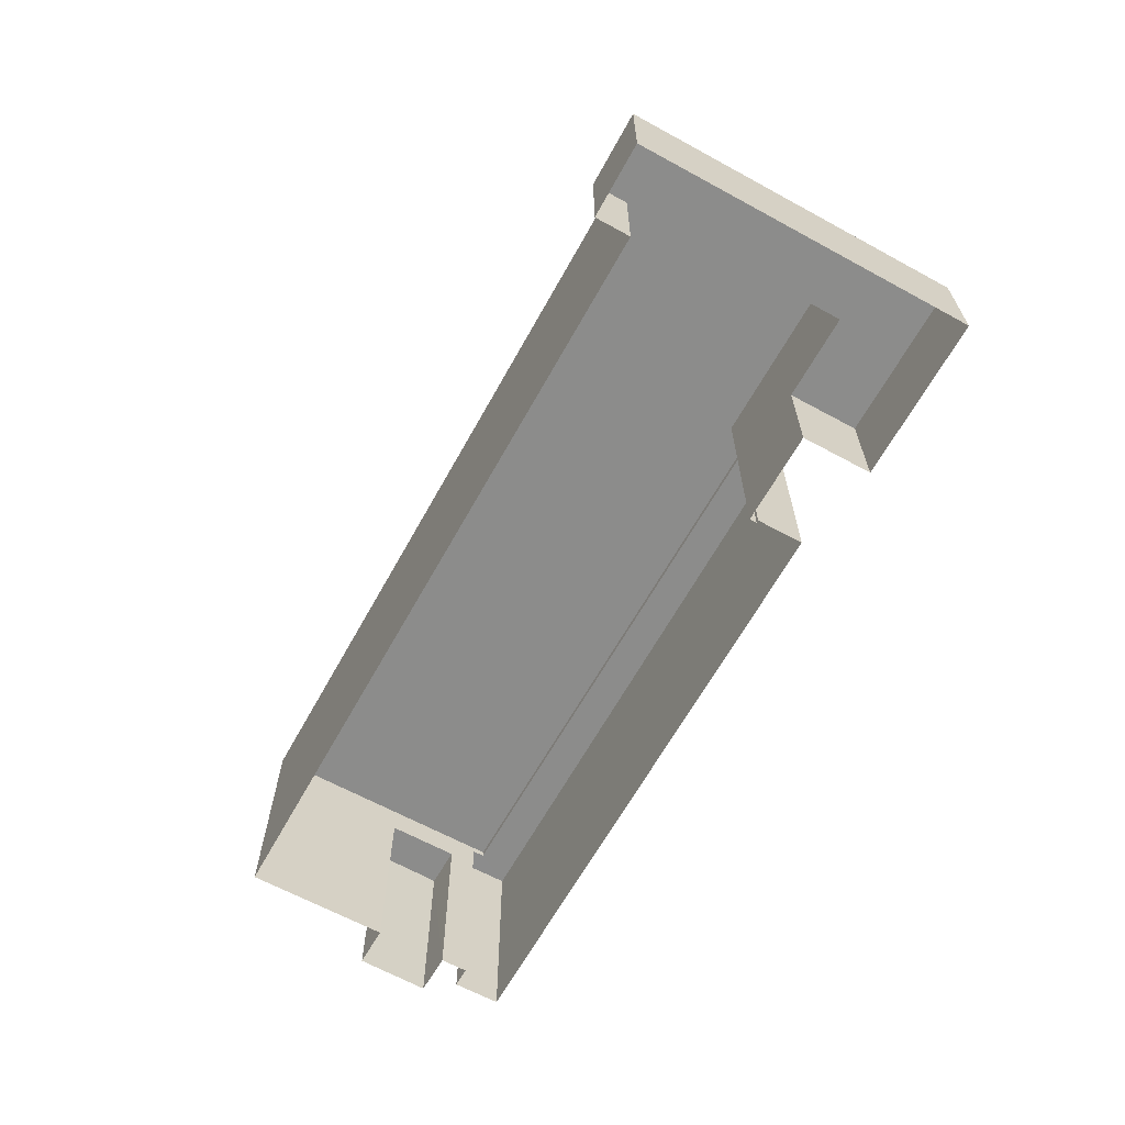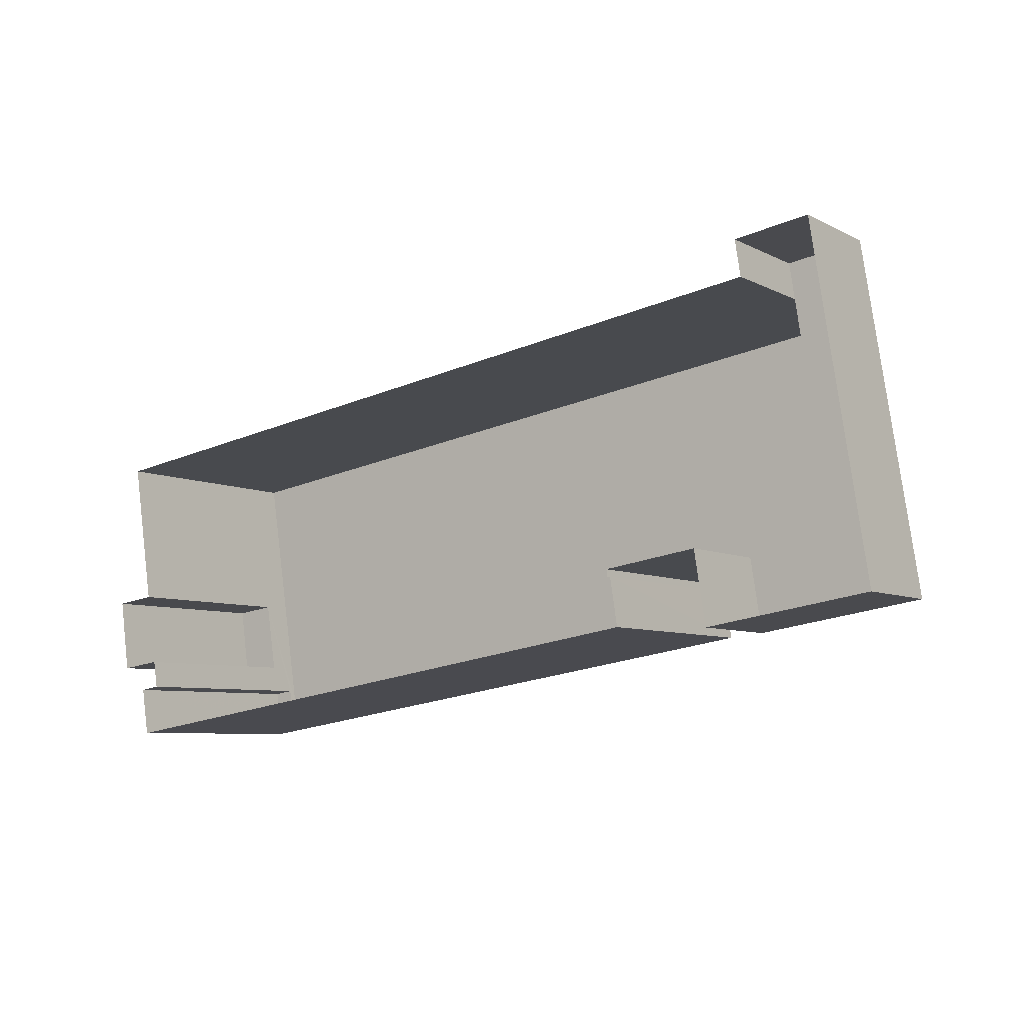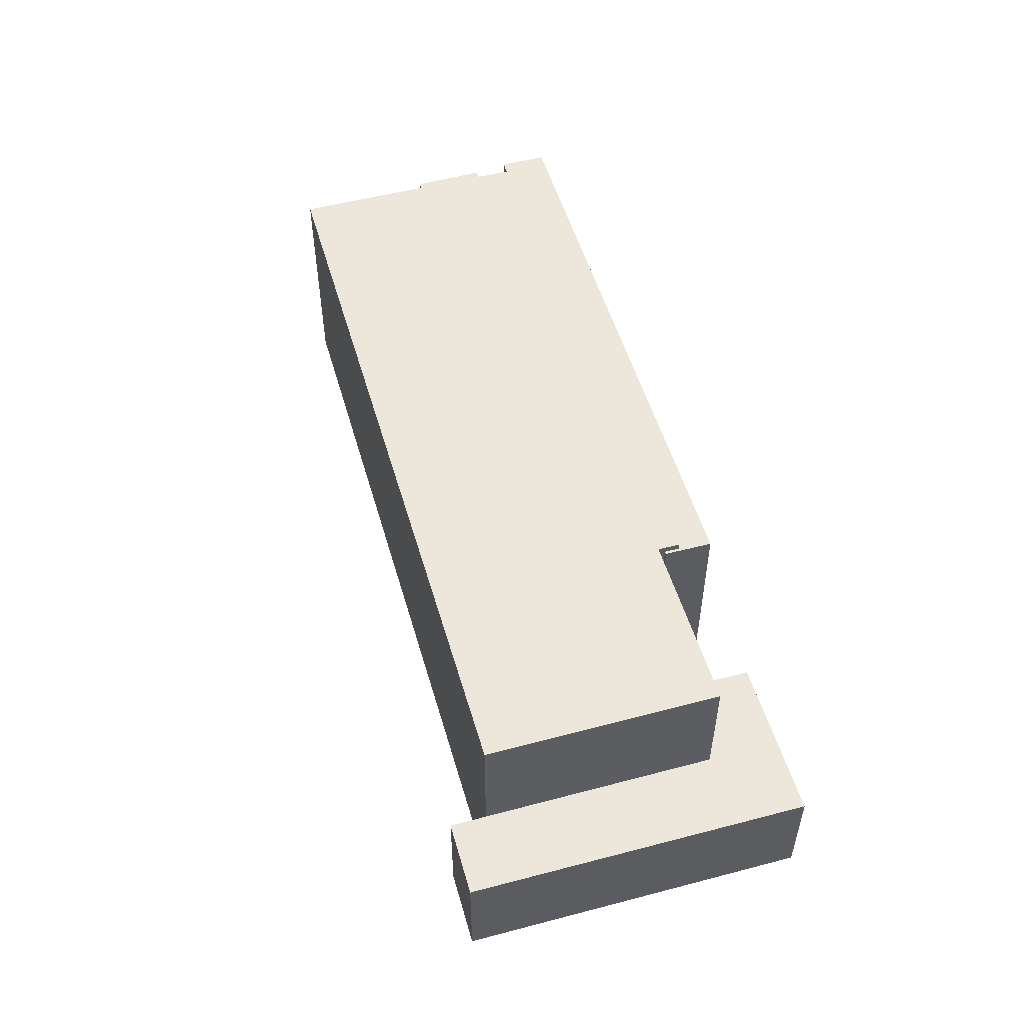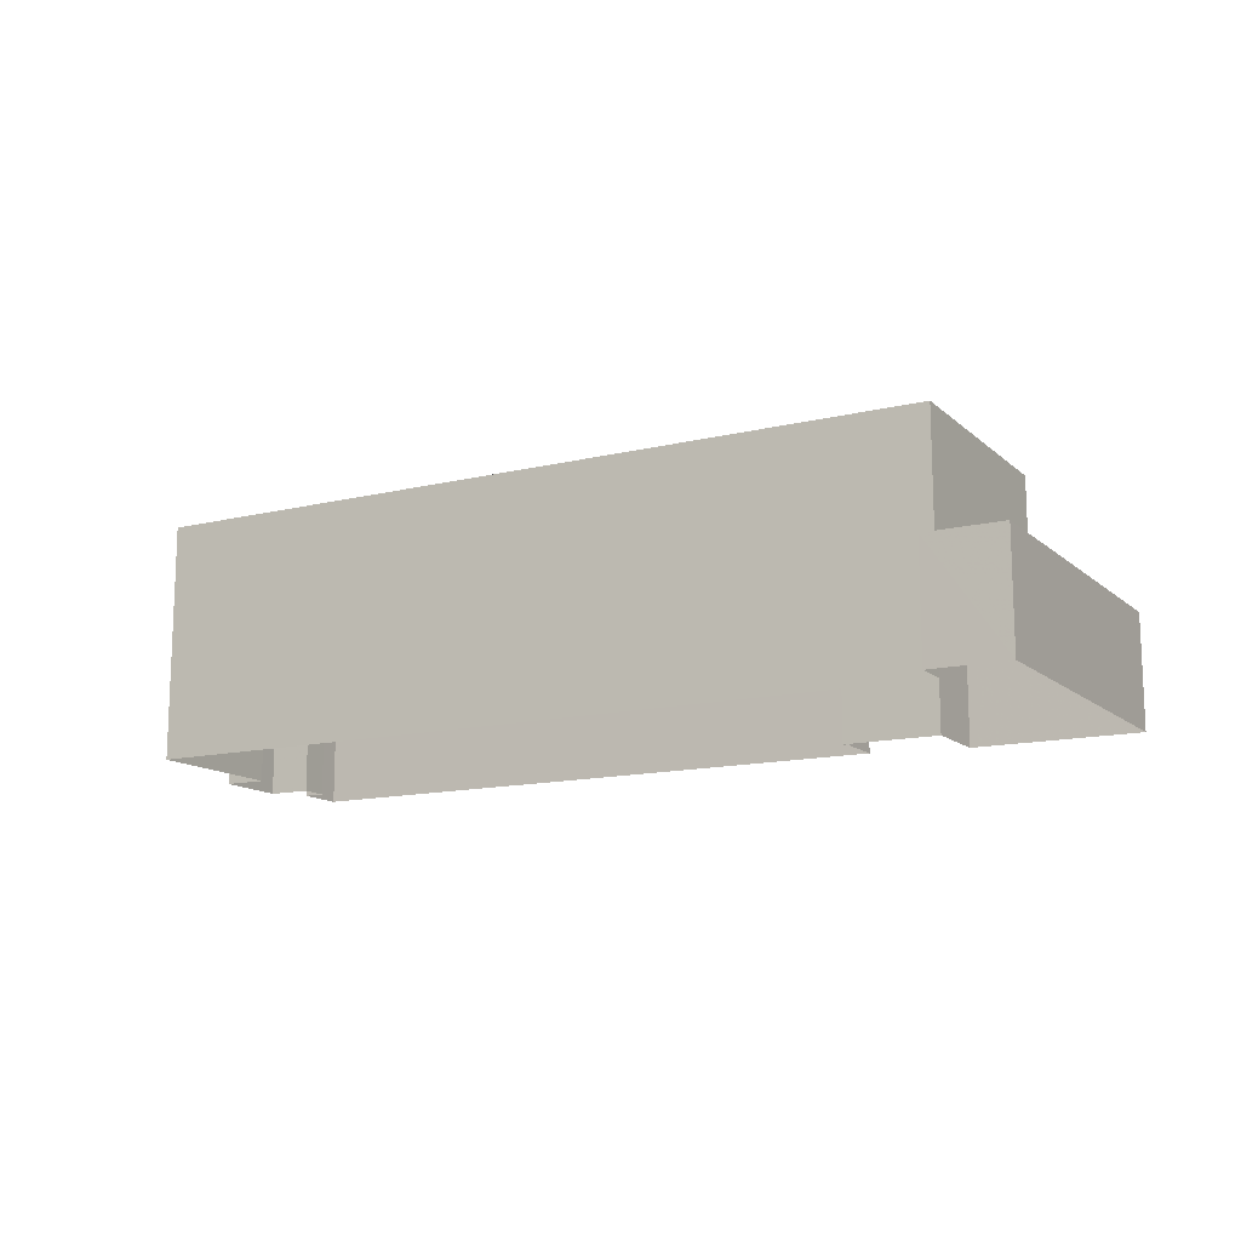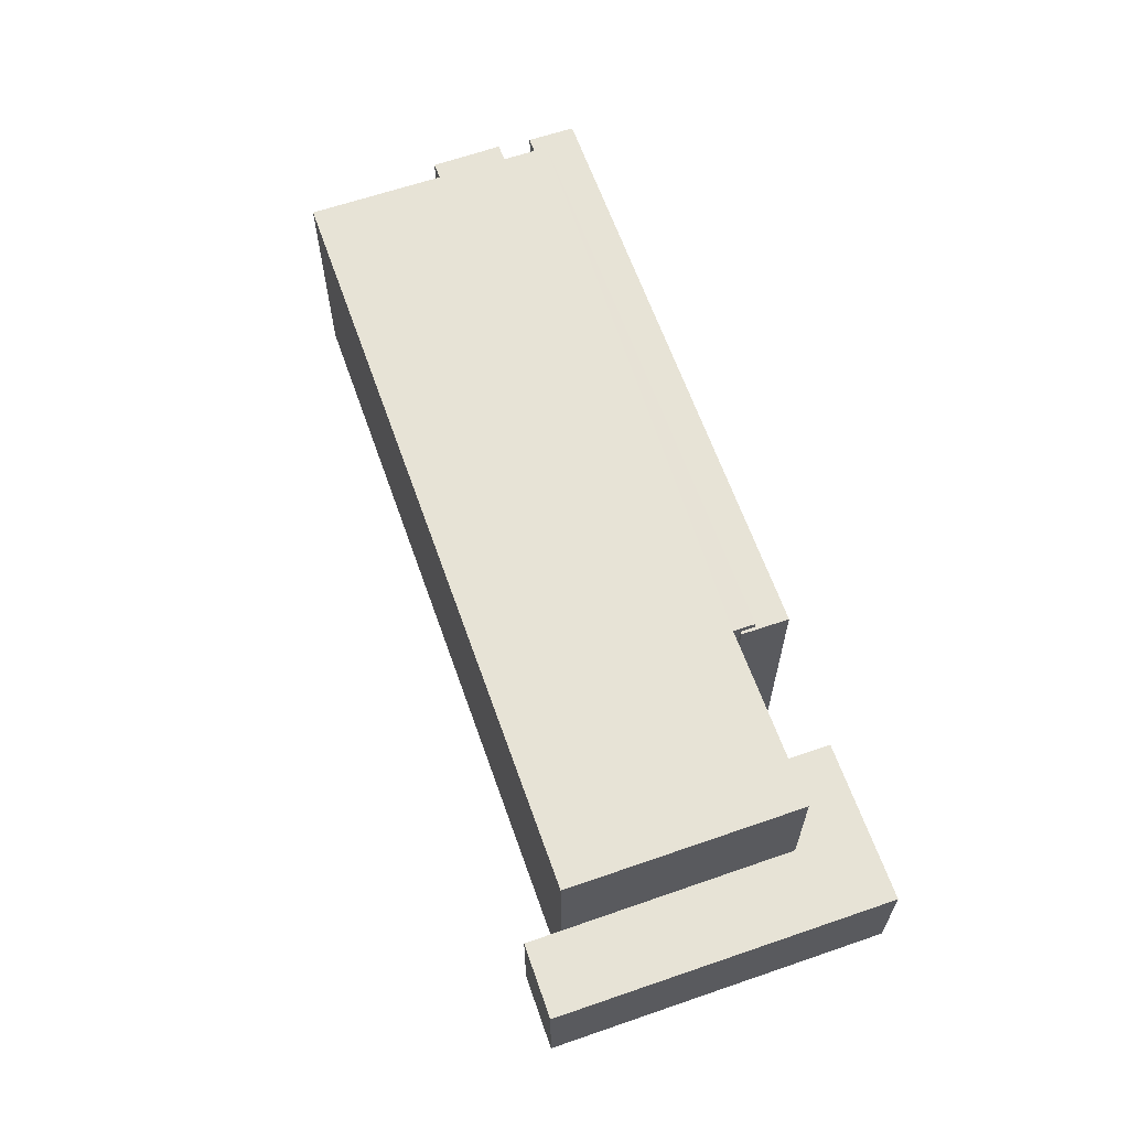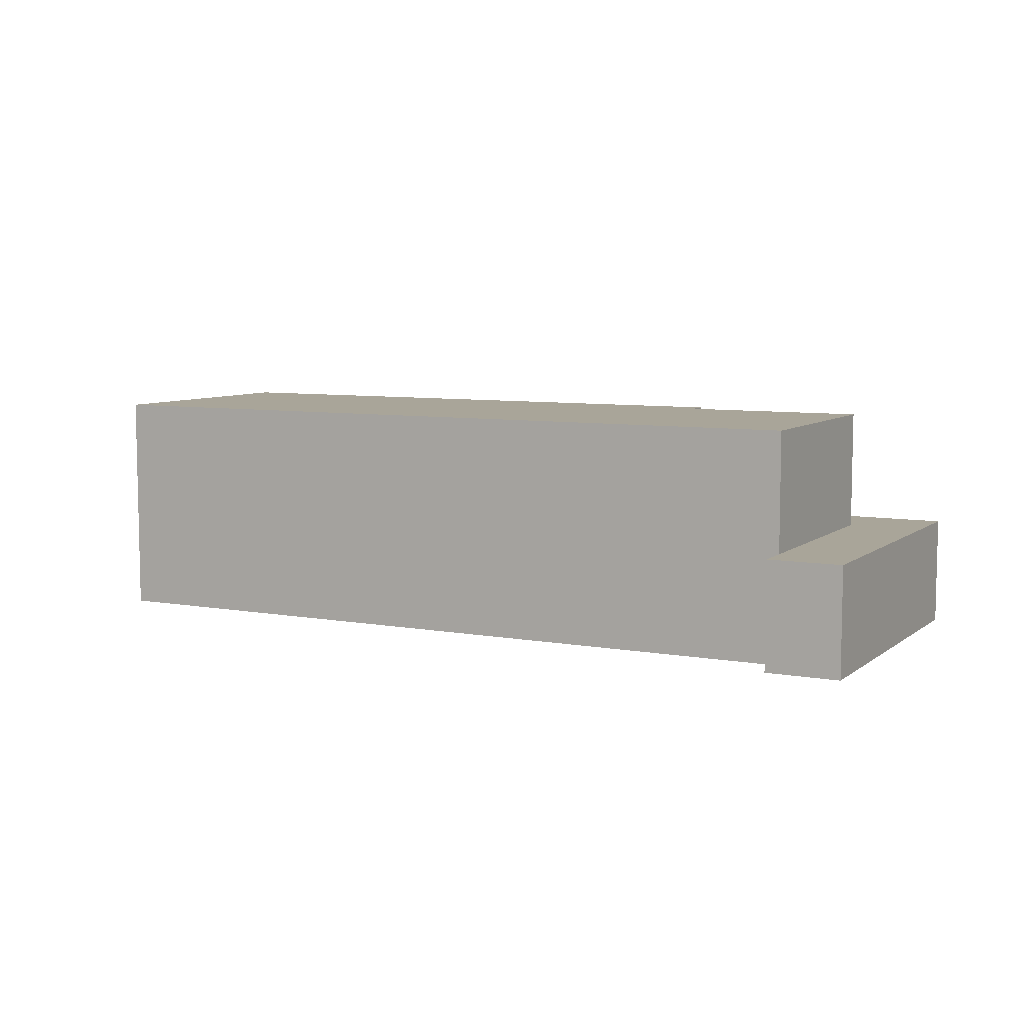
<metadata>
{"format":"obj","ext":"obj","renderer":"f3d","projection":"perspective","resolution":1024,"background":"white","views":[{"elev":-64.1,"azim":-127.7,"up":"+Z"},{"elev":-6.8,"azim":-145.1,"up":"+Y"},{"elev":52.0,"azim":-114.7,"up":"+Z"},{"elev":-13.3,"azim":-159.7,"up":"+Z"},{"elev":62.8,"azim":-118.1,"up":"+Z"},{"elev":7.4,"azim":-161.3,"up":"+Z"}]}
</metadata>
<code>
v 1.071e+04 -1.199e+04 17.73
v 1.069e+04 -1.2e+04 17.73
v 1.069e+04 -1.199e+04 17.74
v 1.069e+04 -1.199e+04 17.74
v 1.069e+04 -1.199e+04 17.74
v 1.071e+04 -1.2e+04 17.73
v 1.071e+04 -1.2e+04 17.73
v 1.071e+04 -1.2e+04 17.73
v 1.068e+04 -1.2e+04 17.73
v 1.069e+04 -1.2e+04 17.73
v 1.069e+04 -1.2e+04 17.73
v 1.071e+04 -1.2e+04 17.73
v 1.071e+04 -1.2e+04 17.73
v 1.071e+04 -1.2e+04 17.73
v 1.069e+04 -1.2e+04 17.73
v 1.071e+04 -1.2e+04 17.73
v 1.069e+04 -1.2e+04 17.73
v 1.069e+04 -1.2e+04 17.73
v 1.071e+04 -1.2e+04 22.48
v 1.071e+04 -1.2e+04 22.48
v 1.071e+04 -1.2e+04 22.48
v 1.071e+04 -1.2e+04 22.48
v 1.069e+04 -1.2e+04 23.25
v 1.07e+04 -1.2e+04 23.24
v 1.069e+04 -1.2e+04 23.25
v 1.069e+04 -1.2e+04 23.25
v 1.069e+04 -1.199e+04 23.25
v 1.071e+04 -1.199e+04 23.25
v 1.069e+04 -1.199e+04 20.37
v 1.069e+04 -1.199e+04 20.37
v 1.069e+04 -1.199e+04 20.37
v 1.068e+04 -1.2e+04 20.37
v 1.069e+04 -1.2e+04 20.37
v 1.069e+04 -1.2e+04 20.37
v 1.069e+04 -1.2e+04 20.37
v 1.069e+04 -1.2e+04 23.08
v 1.069e+04 -1.2e+04 23.08
v 1.069e+04 -1.2e+04 23.08
v 1.07e+04 -1.2e+04 23.08
v 1.071e+04 -1.2e+04 23.08
v 1.071e+04 -1.2e+04 23.08
v 1.071e+04 -1.2e+04 23.08
v 1.069e+04 -1.2e+04 23.08
f 1 2 3
f 4 3 5
f 6 7 8
f 1 8 2
f 9 5 3
f 10 11 9
f 12 13 14
f 14 13 15
f 7 16 8
f 16 14 2
f 17 18 15
f 2 10 3
f 18 2 14
f 2 8 16
f 10 9 3
f 15 18 14
f 19 20 21
f 22 19 21
f 23 24 25
f 26 25 27
f 27 25 28
f 25 24 28
f 29 30 31
f 30 32 33
f 33 34 35
f 33 32 34
f 31 30 33
f 36 37 38
f 39 40 41
f 40 39 42
f 37 42 39
f 43 36 38
f 37 39 38
f 21 16 7
f 21 20 16
f 8 19 22
f 6 8 22
f 21 7 6
f 22 21 6
f 14 16 20
f 24 39 41
f 41 14 20
f 1 19 8
f 24 19 28
f 41 20 19
f 28 19 1
f 24 41 19
f 26 35 25
f 25 35 2
f 26 33 35
f 2 35 10
f 38 23 43
f 18 43 2
f 2 43 25
f 43 23 25
f 1 31 28
f 28 31 27
f 3 31 1
f 31 26 27
f 31 33 26
f 38 24 23
f 38 39 24
f 10 35 34
f 11 10 34
f 34 32 9
f 11 34 9
f 32 5 9
f 32 30 5
f 29 4 5
f 30 29 5
f 31 4 29
f 31 3 4
f 12 42 13
f 12 40 42
f 42 37 15
f 13 42 15
f 37 36 17
f 15 37 17
f 14 40 12
f 14 41 40
f 43 17 36
f 43 18 17

</code>
